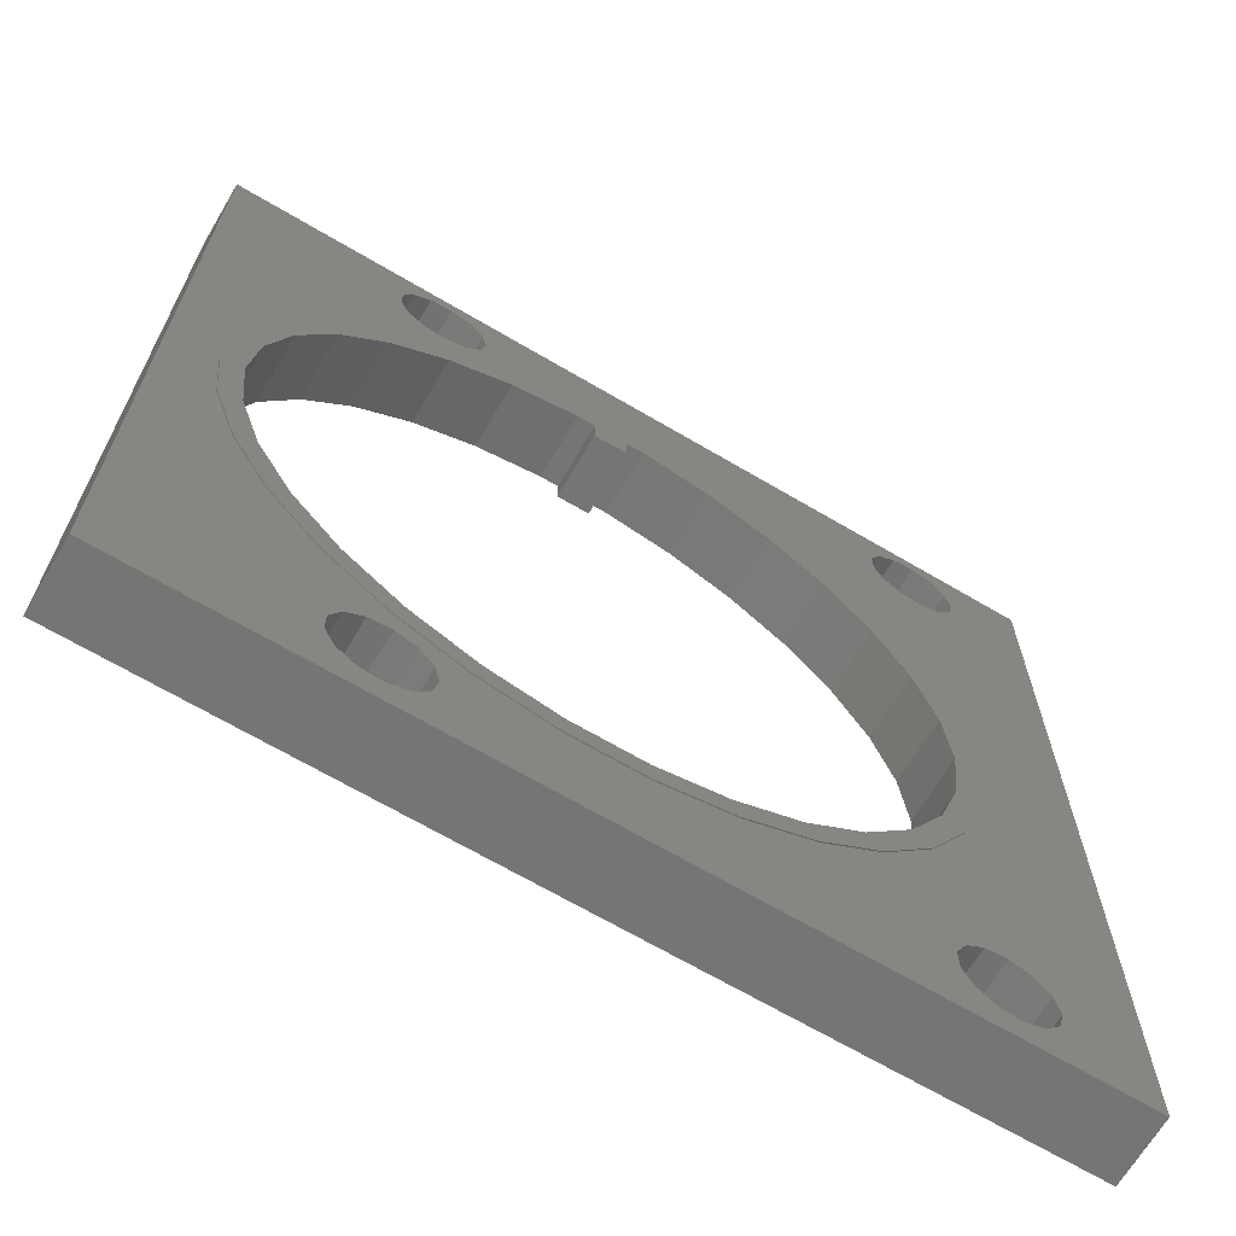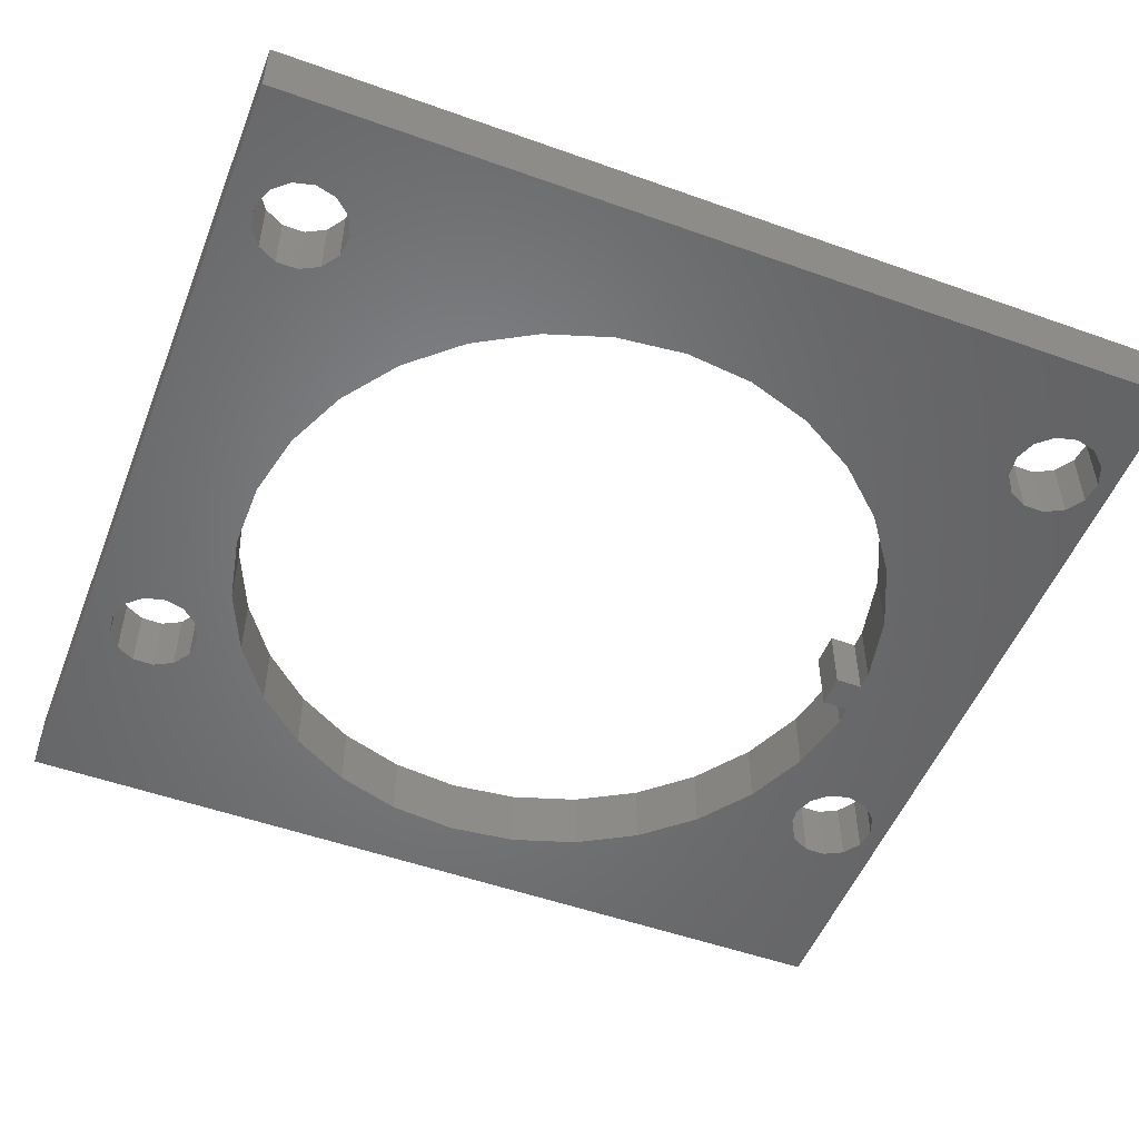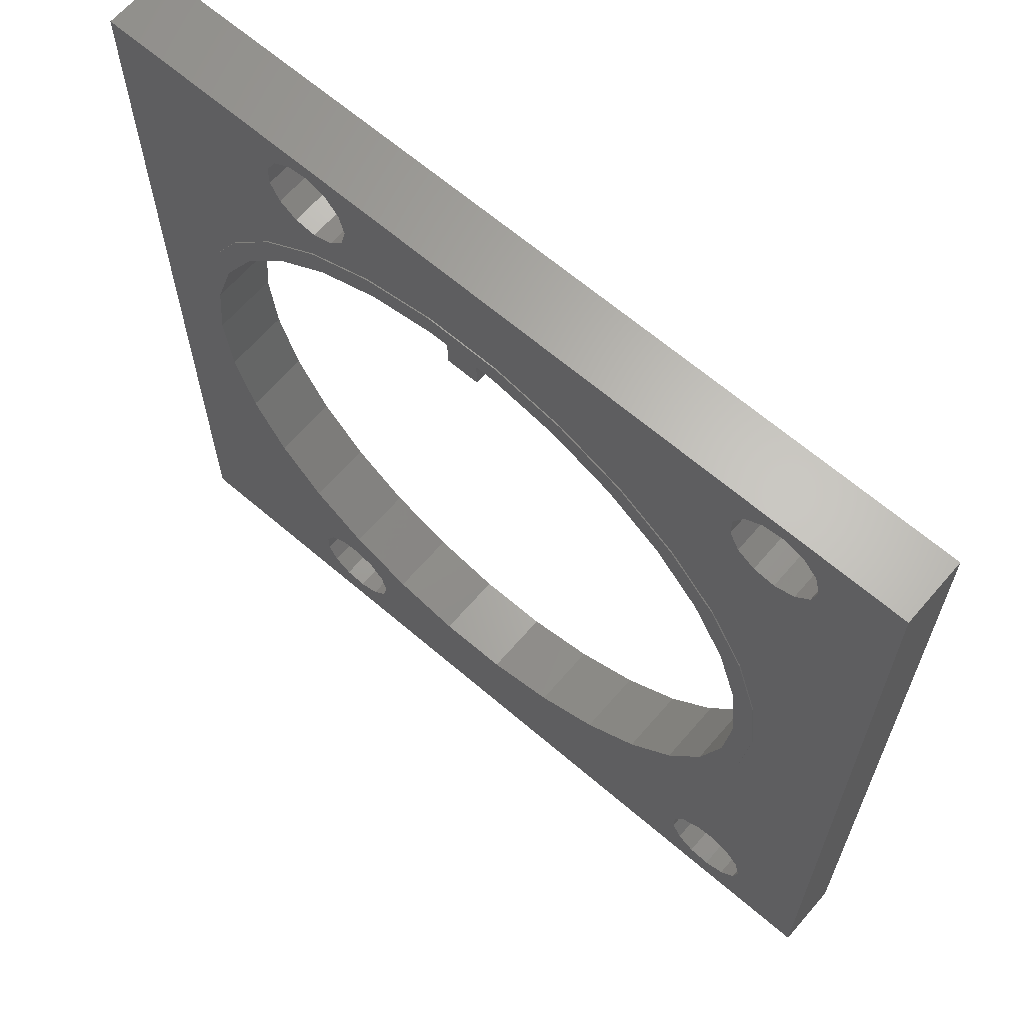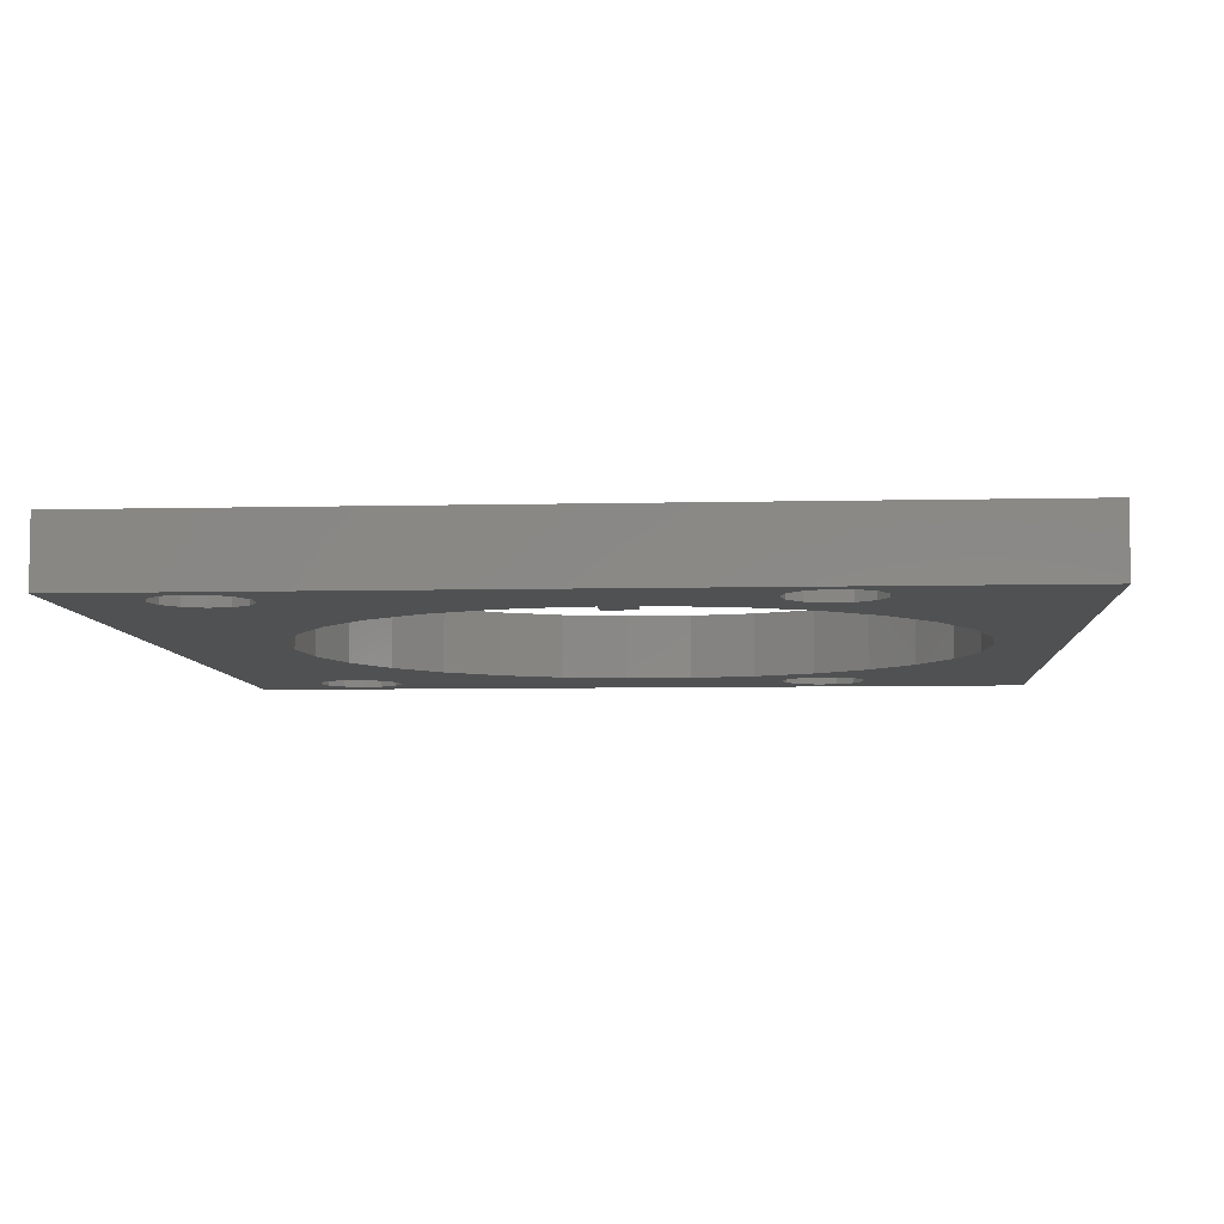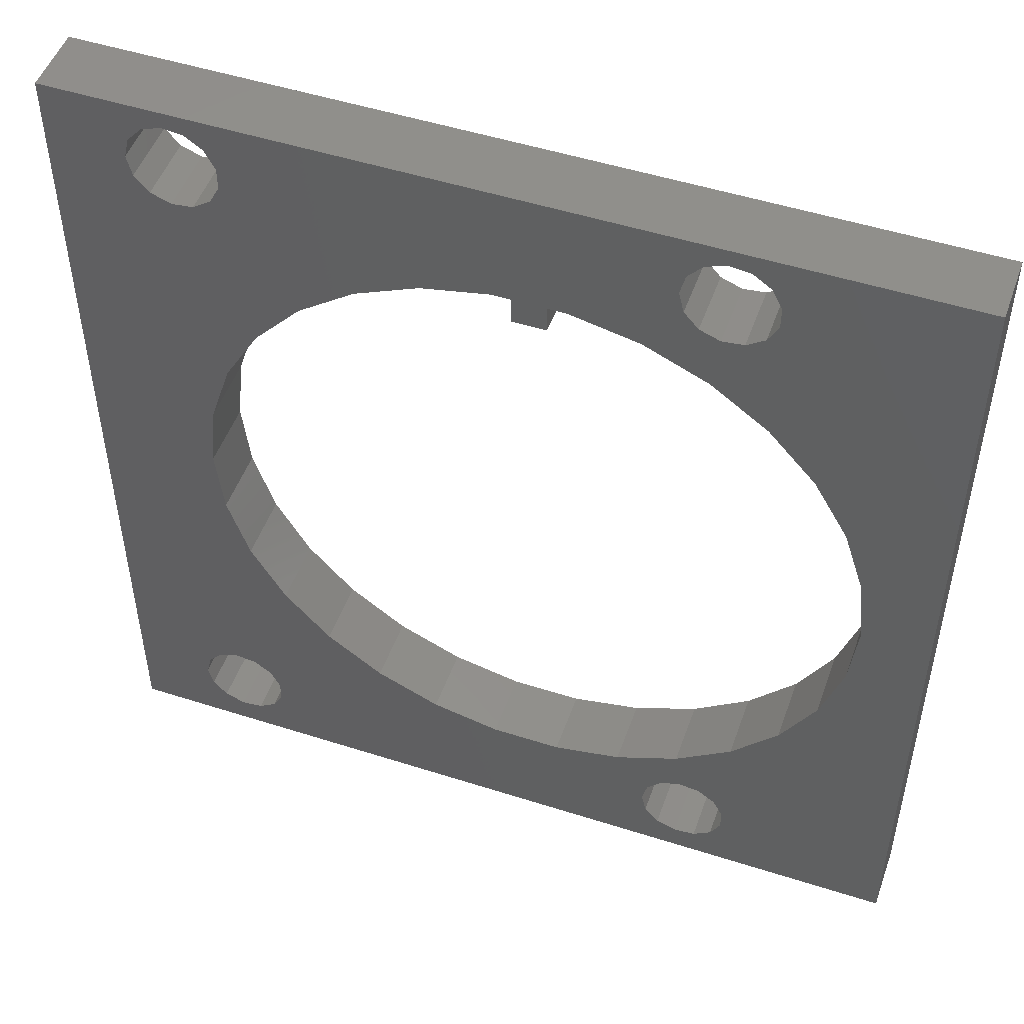
<metadata>
{"format":"stl","ext":"stl","renderer":"f3d","projection":"perspective","resolution":1024,"background":"white","views":[{"elev":-67.4,"azim":-30.6,"up":"+Y"},{"elev":-51.6,"azim":68.8,"up":"+Z"},{"elev":64.9,"azim":40.8,"up":"+Y"},{"elev":-6.6,"azim":-176.0,"up":"+Z"},{"elev":50.2,"azim":-160.6,"up":"+Y"}]}
</metadata>
<code>
# stl→obj: 240 verts, 496 faces
v -36.08 -40.6 0
v -36.08 -40.6 6
v -36.08 40.6 0
v -36.08 40.6 6
v 41.08 -40.6 0
v 41.08 -40.6 6
v 1.5 27.4 0
v -1.5 29.84 0
v 1.5 29.84 0
v -15.51 39.07 0
v 41.08 40.6 0
v -30 0 0
v -29.34 -6.237 0
v 20.07 -22.29 0
v 26.97 -31.36 0
v 15 -25.98 0
v -27.41 -12.2 0
v -24.27 -17.63 0
v -20.07 -22.29 0
v 24.27 -17.63 0
v 30.49 -30.03 0
v -15 -25.98 0
v 9.271 -28.53 0
v 26.07 -35.02 0
v 3.136 -29.84 0
v -15.51 -30.03 0
v -9.271 -28.53 0
v 28.56 -37.84 0
v -3.136 -29.84 0
v 26.97 -36.74 0
v 26.07 -33.08 0
v -19.93 -35.02 0
v -19.93 -33.08 0
v 30 0 0
v 29.34 -6.237 0
v 27.41 -12.2 0
v 29.34 6.237 0
v -20.07 22.29 0
v -15 25.98 0
v -17.44 31.26 0
v 27.41 12.2 0
v -1.5 27.4 0
v 24.27 17.63 0
v 34.05 35.05 0
v 33.59 33.17 0
v 30.49 31.03 0
v 20.07 22.29 0
v 28.56 31.26 0
v 26.97 32.36 0
v 15 25.98 0
v 26.07 34.08 0
v -19.93 34.08 0
v -19.93 36.02 0
v -9.271 28.53 0
v -13.7 31.72 0
v -3.136 29.84 0
v -11.95 35.05 0
v 3.136 29.84 0
v -19.03 32.36 0
v -24.27 17.63 0
v -27.41 12.2 0
v -29.34 6.237 0
v -19.03 37.74 0
v -17.44 38.84 0
v -13.7 -30.72 0
v -19.03 -36.74 0
v -17.44 -37.84 0
v -15.51 -38.07 0
v -12.41 -35.93 0
v -13.7 -37.38 0
v -11.95 -34.05 0
v -12.41 -32.17 0
v -17.44 -30.26 0
v -19.03 -31.36 0
v 9.271 28.53 0
v -12.41 33.17 0
v -15.51 31.03 0
v 30.49 39.07 0
v -12.41 36.93 0
v 34.05 -34.05 0
v 33.59 -35.93 0
v -13.7 38.38 0
v 28.56 -30.26 0
v 32.3 -37.38 0
v 30.49 -38.07 0
v 26.07 36.02 0
v 32.3 -30.72 0
v 33.59 -32.17 0
v 32.3 38.38 0
v 33.59 36.93 0
v 32.3 31.72 0
v 26.97 37.74 0
v 28.56 38.84 0
v 41.08 40.6 6
v -15.51 -38.07 6
v 32.3 38.38 6
v 33.59 36.93 6
v -19.03 -36.74 6
v -19.93 -35.02 6
v -32 0 6
v -31.3 -6.653 6
v 21.41 -23.78 6
v 16 -27.71 6
v 26.97 -31.36 6
v 26.07 -35.02 6
v 26.07 -33.08 6
v 33.59 -35.93 6
v 32.3 -37.38 6
v -31.3 6.653 6
v -29.23 13.02 6
v -25.89 18.81 6
v -21.41 23.78 6
v -19.03 32.36 6
v -16 27.71 6
v 31.3 -6.653 6
v 29.23 -13.02 6
v -15.51 39.07 6
v -13.7 38.38 6
v 26.07 36.02 6
v 3.345 31.82 6
v 9.889 30.43 6
v 26.07 34.08 6
v 16 27.71 6
v 25.89 -18.81 6
v 28.56 31.26 6
v 21.41 23.78 6
v 32.3 31.72 6
v 25.89 18.81 6
v 32 0 6
v 29.23 13.02 6
v 31.3 6.653 6
v -17.44 -37.84 6
v -19.93 36.02 6
v -19.03 37.74 6
v -19.93 -33.08 6
v -21.41 -23.78 6
v -16 -27.71 6
v -25.89 -18.81 6
v -29.23 -13.02 6
v -19.03 -31.36 6
v -17.44 -30.26 6
v -11.95 -34.05 6
v 3.345 -31.82 6
v -3.345 -31.82 6
v -15.51 -30.03 6
v -13.7 -30.72 6
v -9.889 -30.43 6
v -12.41 -32.17 6
v -17.44 31.26 6
v 30.49 -38.07 6
v -12.41 -35.93 6
v -13.7 -37.38 6
v -19.93 34.08 6
v 26.97 -36.74 6
v 9.889 -30.43 6
v -12.41 33.17 6
v -13.7 31.72 6
v -9.889 30.43 6
v -11.95 35.05 6
v -3.345 31.82 6
v -17.44 38.84 6
v -12.41 36.93 6
v 28.56 38.84 6
v -15.51 31.03 6
v 28.56 -37.84 6
v 28.56 -30.26 6
v 30.49 -30.03 6
v 34.05 -34.05 6
v 32.3 -30.72 6
v 33.59 -32.17 6
v 26.97 32.36 6
v 34.05 35.05 6
v 26.97 37.74 6
v 30.49 39.07 6
v 33.59 33.17 6
v 30.49 31.03 6
v -29.34 6.237 6.1
v -30 0 6.1
v -29.34 -6.237 6.1
v -27.41 12.2 6.1
v -24.27 17.63 6.1
v -20.07 22.29 6.1
v -15 25.98 6.1
v -9.271 28.53 6.1
v -3.136 29.84 6.1
v -1.5 29.84 6.1
v -1.5 27.4 6.1
v 1.5 27.4 6.1
v 1.5 29.84 6.1
v 3.136 29.84 6.1
v 9.271 28.53 6.1
v 15 25.98 6.1
v 20.07 22.29 6.1
v 24.27 17.63 6.1
v 27.41 12.2 6.1
v 29.34 6.237 6.1
v 30 0 6.1
v 29.34 -6.237 6.1
v 27.41 -12.2 6.1
v 24.27 -17.63 6.1
v 20.07 -22.29 6.1
v 15 -25.98 6.1
v 9.271 -28.53 6.1
v 3.136 -29.84 6.1
v -3.136 -29.84 6.1
v -9.271 -28.53 6.1
v -15 -25.98 6.1
v -20.07 -22.29 6.1
v -24.27 -17.63 6.1
v -27.41 -12.2 6.1
v -32 0 6.1
v -31.3 -6.653 6.1
v -29.23 -13.02 6.1
v -25.89 -18.81 6.1
v -21.41 -23.78 6.1
v -16 -27.71 6.1
v -9.889 -30.43 6.1
v -3.345 -31.82 6.1
v 3.345 -31.82 6.1
v 9.889 -30.43 6.1
v 16 -27.71 6.1
v 21.41 -23.78 6.1
v 25.89 -18.81 6.1
v 29.23 -13.02 6.1
v 31.3 -6.653 6.1
v 32 0 6.1
v 31.3 6.653 6.1
v 29.23 13.02 6.1
v 25.89 18.81 6.1
v 21.41 23.78 6.1
v 16 27.71 6.1
v 9.889 30.43 6.1
v 3.345 31.82 6.1
v -3.345 31.82 6.1
v -9.889 30.43 6.1
v -16 27.71 6.1
v -21.41 23.78 6.1
v -25.89 18.81 6.1
v -29.23 13.02 6.1
v -31.3 6.653 6.1
f 1 2 3
f 3 2 4
f 2 1 5
f 6 2 5
f 7 8 9
f 10 3 11
f 1 3 12
f 1 12 13
f 14 15 16
f 1 13 17
f 1 17 18
f 1 18 19
f 20 21 14
f 1 19 22
f 23 24 25
f 26 22 27
f 28 27 29
f 30 25 24
f 24 23 31
f 32 1 33
f 34 11 35
f 5 20 36
f 5 36 35
f 5 35 11
f 37 11 34
f 38 3 39
f 39 3 40
f 37 41 11
f 8 7 42
f 41 43 11
f 44 11 45
f 46 47 48
f 49 50 51
f 52 3 53
f 54 55 56
f 57 58 9
f 59 3 52
f 60 3 38
f 61 3 60
f 62 3 61
f 12 3 62
f 53 3 63
f 63 3 64
f 26 27 65
f 1 32 66
f 1 66 67
f 1 67 68
f 1 68 5
f 69 5 70
f 71 5 69
f 72 27 71
f 65 27 72
f 70 5 68
f 73 22 26
f 74 22 73
f 57 75 58
f 1 22 74
f 1 74 33
f 56 76 8
f 57 8 76
f 40 3 59
f 77 54 40
f 55 54 77
f 39 40 54
f 57 9 8
f 78 57 11
f 31 16 15
f 57 79 11
f 80 5 81
f 79 82 11
f 64 3 10
f 82 10 11
f 76 56 55
f 15 14 83
f 81 5 84
f 28 29 30
f 71 27 28
f 71 28 5
f 84 5 85
f 28 85 5
f 16 31 23
f 51 75 86
f 20 87 21
f 88 5 80
f 5 88 20
f 88 87 20
f 83 14 21
f 75 57 86
f 89 11 90
f 50 75 51
f 47 50 49
f 47 49 48
f 43 47 46
f 43 46 91
f 43 91 11
f 91 45 11
f 90 11 44
f 92 57 93
f 93 57 78
f 89 78 11
f 86 57 92
f 25 30 29
f 3 4 11
f 11 4 94
f 95 2 6
f 96 97 94
f 98 99 2
f 100 2 101
f 102 103 104
f 4 2 100
f 103 105 106
f 107 108 6
f 4 109 110
f 4 110 111
f 4 111 112
f 113 4 114
f 115 116 6
f 117 118 94
f 119 120 121
f 122 121 123
f 116 124 6
f 125 123 126
f 127 126 128
f 129 115 6
f 94 128 130
f 94 131 6
f 94 130 131
f 95 132 2
f 133 134 4
f 99 135 2
f 136 2 137
f 138 2 136
f 139 2 138
f 101 2 139
f 140 141 137
f 142 143 144
f 140 2 135
f 145 146 147
f 137 2 140
f 137 145 147
f 137 141 145
f 147 148 144
f 149 113 114
f 148 142 144
f 150 151 6
f 151 152 6
f 152 95 6
f 132 98 2
f 153 133 4
f 146 148 147
f 154 105 155
f 156 157 158
f 159 156 160
f 161 4 134
f 117 4 161
f 118 162 94
f 94 4 117
f 162 159 160
f 163 162 160
f 160 156 158
f 158 157 114
f 157 164 114
f 164 149 114
f 165 154 155
f 153 4 113
f 166 167 102
f 143 151 155
f 142 151 143
f 103 155 105
f 168 107 6
f 102 104 166
f 169 170 6
f 108 150 6
f 171 122 123
f 165 151 150
f 155 151 165
f 106 104 103
f 97 172 94
f 173 163 160
f 131 129 6
f 124 169 6
f 94 162 163
f 174 96 94
f 94 163 174
f 172 175 94
f 122 119 121
f 94 175 128
f 175 127 128
f 176 125 126
f 127 176 126
f 125 171 123
f 119 173 120
f 100 109 4
f 112 114 4
f 160 120 173
f 124 167 169
f 170 168 6
f 124 102 167
f 6 5 11
f 94 6 11
f 62 177 178
f 12 62 178
f 178 179 13
f 12 178 13
f 61 180 177
f 62 61 177
f 60 181 180
f 61 60 180
f 38 182 181
f 60 38 181
f 39 183 182
f 38 39 182
f 54 184 183
f 39 54 183
f 56 185 184
f 54 56 184
f 8 186 185
f 56 8 185
f 42 187 8
f 8 187 186
f 187 42 7
f 188 187 7
f 188 7 9
f 189 188 9
f 58 190 189
f 9 58 189
f 75 191 190
f 58 75 190
f 50 192 191
f 75 50 191
f 47 193 192
f 50 47 192
f 194 193 43
f 43 193 47
f 195 194 41
f 41 194 43
f 196 195 37
f 37 195 41
f 197 196 34
f 34 196 37
f 197 34 198
f 198 34 35
f 198 35 199
f 199 35 36
f 199 36 200
f 200 36 20
f 200 20 201
f 201 20 14
f 201 14 202
f 202 14 16
f 202 16 203
f 203 16 23
f 203 23 204
f 204 23 25
f 204 25 205
f 205 25 29
f 205 29 206
f 206 29 27
f 206 27 207
f 207 27 22
f 207 22 208
f 208 22 19
f 209 208 19
f 18 209 19
f 210 209 18
f 17 210 18
f 179 210 17
f 13 179 17
f 74 140 135
f 33 74 135
f 33 135 99
f 32 33 99
f 73 141 140
f 74 73 140
f 26 145 141
f 73 26 141
f 65 146 145
f 26 65 145
f 148 146 72
f 72 146 65
f 142 148 71
f 71 148 72
f 142 71 151
f 151 71 69
f 151 69 152
f 152 69 70
f 152 70 95
f 95 70 68
f 95 68 132
f 132 68 67
f 132 67 98
f 98 67 66
f 99 98 66
f 32 99 66
f 63 134 133
f 53 63 133
f 53 133 153
f 52 53 153
f 64 161 134
f 63 64 134
f 10 117 161
f 64 10 161
f 82 118 117
f 10 82 117
f 162 118 79
f 79 118 82
f 159 162 57
f 57 162 79
f 159 57 156
f 156 57 76
f 156 76 157
f 157 76 55
f 157 55 164
f 164 55 77
f 164 77 149
f 149 77 40
f 149 40 113
f 113 40 59
f 153 113 59
f 52 153 59
f 15 104 106
f 31 15 106
f 31 106 105
f 24 31 105
f 83 166 104
f 15 83 104
f 21 167 166
f 83 21 166
f 87 169 167
f 21 87 167
f 170 169 88
f 88 169 87
f 168 170 80
f 80 170 88
f 168 80 107
f 107 80 81
f 107 81 108
f 108 81 84
f 108 84 150
f 150 84 85
f 150 85 165
f 165 85 28
f 165 28 154
f 154 28 30
f 105 154 30
f 24 105 30
f 92 173 119
f 86 92 119
f 86 119 122
f 51 86 122
f 93 163 173
f 92 93 173
f 78 174 163
f 93 78 163
f 89 96 174
f 78 89 174
f 97 96 90
f 90 96 89
f 172 97 44
f 44 97 90
f 172 44 175
f 175 44 45
f 175 45 127
f 127 45 91
f 127 91 176
f 176 91 46
f 176 46 125
f 125 46 48
f 125 48 171
f 171 48 49
f 122 171 49
f 51 122 49
f 100 101 211
f 211 101 212
f 101 139 212
f 212 139 213
f 139 138 213
f 213 138 214
f 138 136 214
f 214 136 215
f 215 136 137
f 216 215 137
f 216 137 147
f 217 216 147
f 217 147 144
f 218 217 144
f 218 144 143
f 219 218 143
f 219 143 155
f 220 219 155
f 220 155 103
f 221 220 103
f 221 103 102
f 222 221 102
f 222 102 124
f 223 222 124
f 223 124 116
f 224 223 116
f 224 116 115
f 225 224 115
f 225 115 129
f 226 225 129
f 129 131 227
f 226 129 227
f 131 130 228
f 227 131 228
f 130 128 229
f 228 130 229
f 128 126 230
f 229 128 230
f 123 231 126
f 126 231 230
f 121 232 123
f 123 232 231
f 120 233 121
f 121 233 232
f 160 234 120
f 120 234 233
f 158 235 160
f 160 235 234
f 114 236 158
f 158 236 235
f 112 237 114
f 114 237 236
f 111 238 112
f 112 238 237
f 110 239 111
f 111 239 238
f 109 240 110
f 110 240 239
f 100 211 109
f 109 211 240
f 240 211 212
f 179 240 213
f 213 240 212
f 177 180 240
f 209 210 214
f 195 196 227
f 194 195 228
f 193 194 229
f 192 193 230
f 191 192 231
f 196 197 226
f 186 187 233
f 188 189 187
f 238 240 237
f 239 240 238
f 214 179 213
f 178 240 179
f 199 200 224
f 183 184 235
f 237 240 180
f 237 181 236
f 237 180 181
f 181 182 236
f 236 183 235
f 182 183 236
f 235 184 234
f 234 185 233
f 185 186 233
f 190 191 232
f 233 189 232
f 233 187 189
f 189 190 232
f 232 191 231
f 231 192 230
f 230 193 229
f 229 194 228
f 228 195 227
f 227 196 226
f 226 197 225
f 225 198 224
f 184 185 234
f 198 199 224
f 224 200 223
f 223 201 222
f 222 202 221
f 221 203 220
f 220 204 219
f 219 205 218
f 218 206 217
f 217 207 216
f 216 208 215
f 215 209 214
f 197 198 225
f 214 210 179
f 200 201 223
f 201 202 222
f 202 203 221
f 203 204 220
f 204 205 219
f 205 206 218
f 206 207 217
f 207 208 216
f 208 209 215
f 178 177 240

</code>
